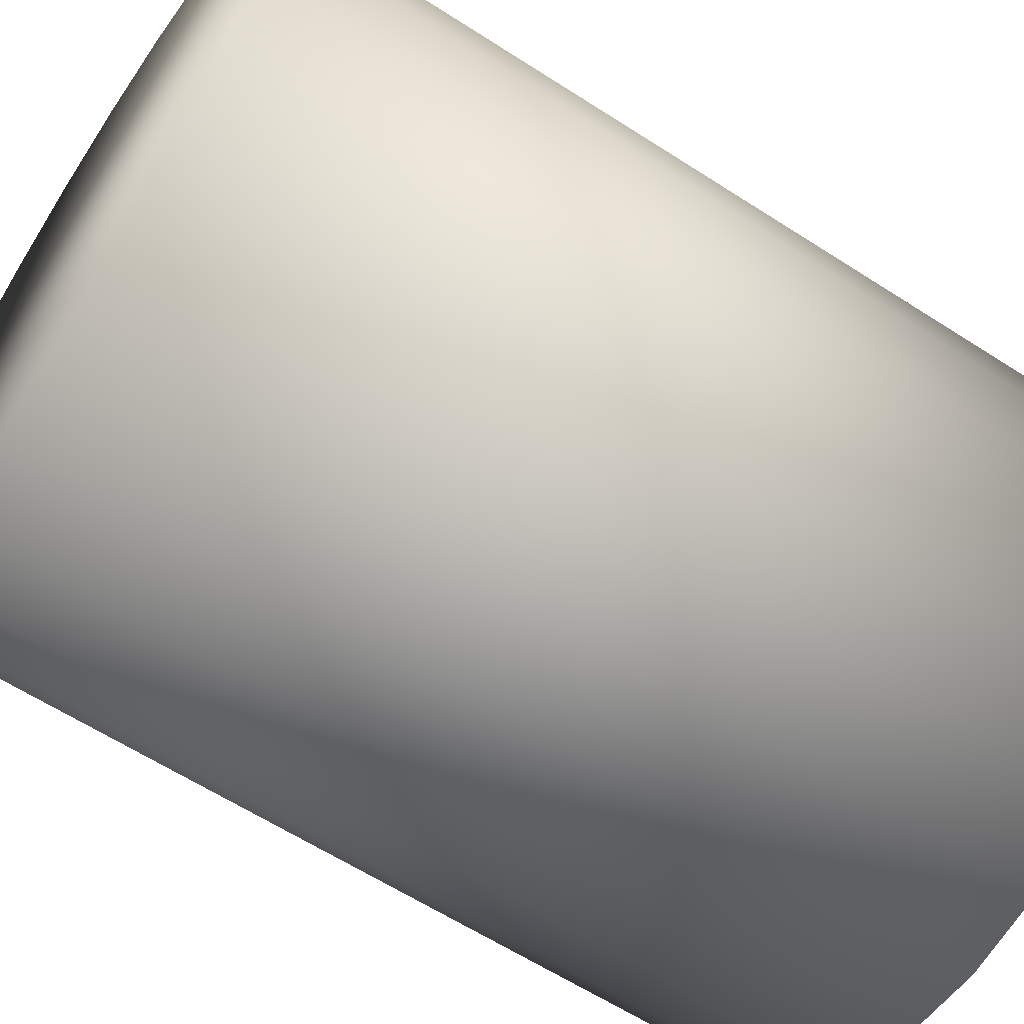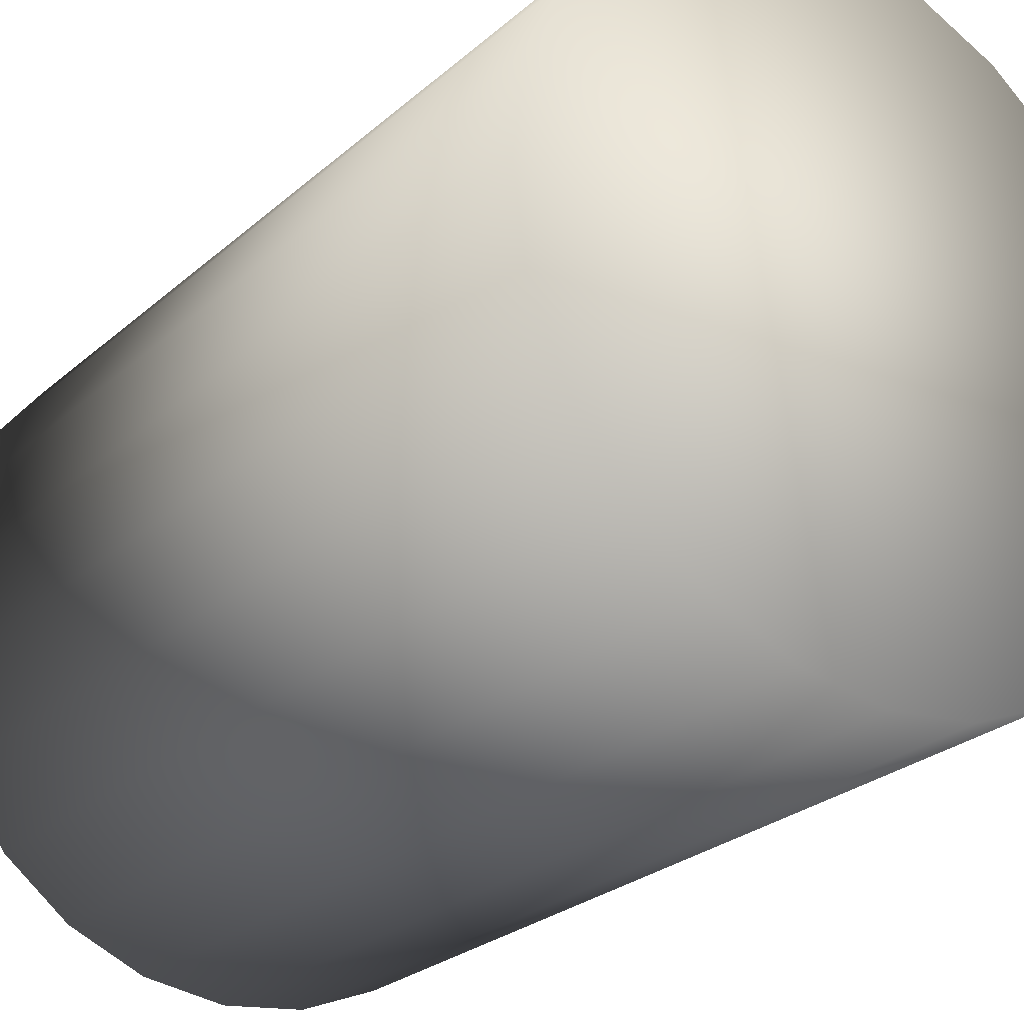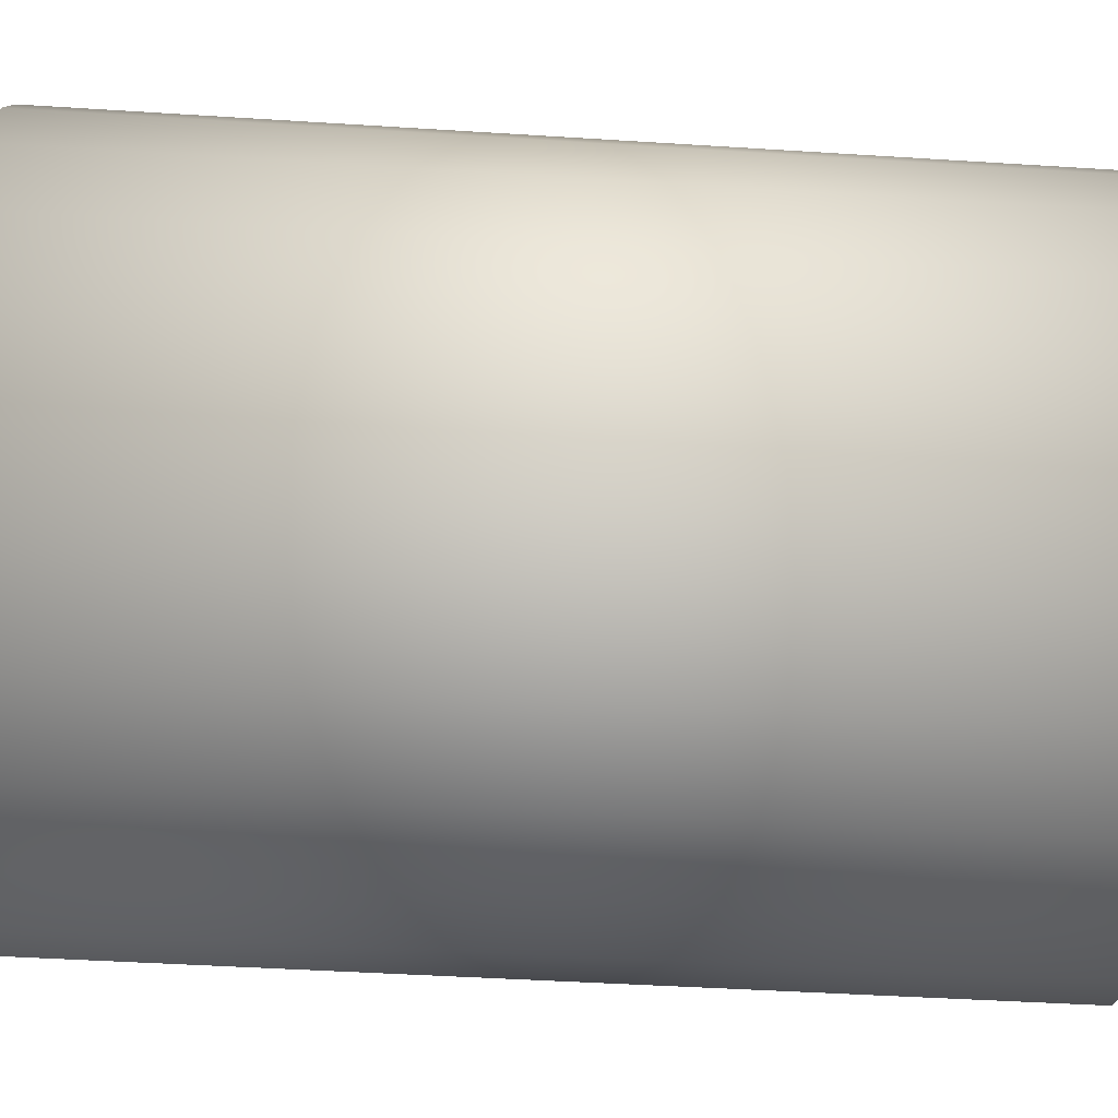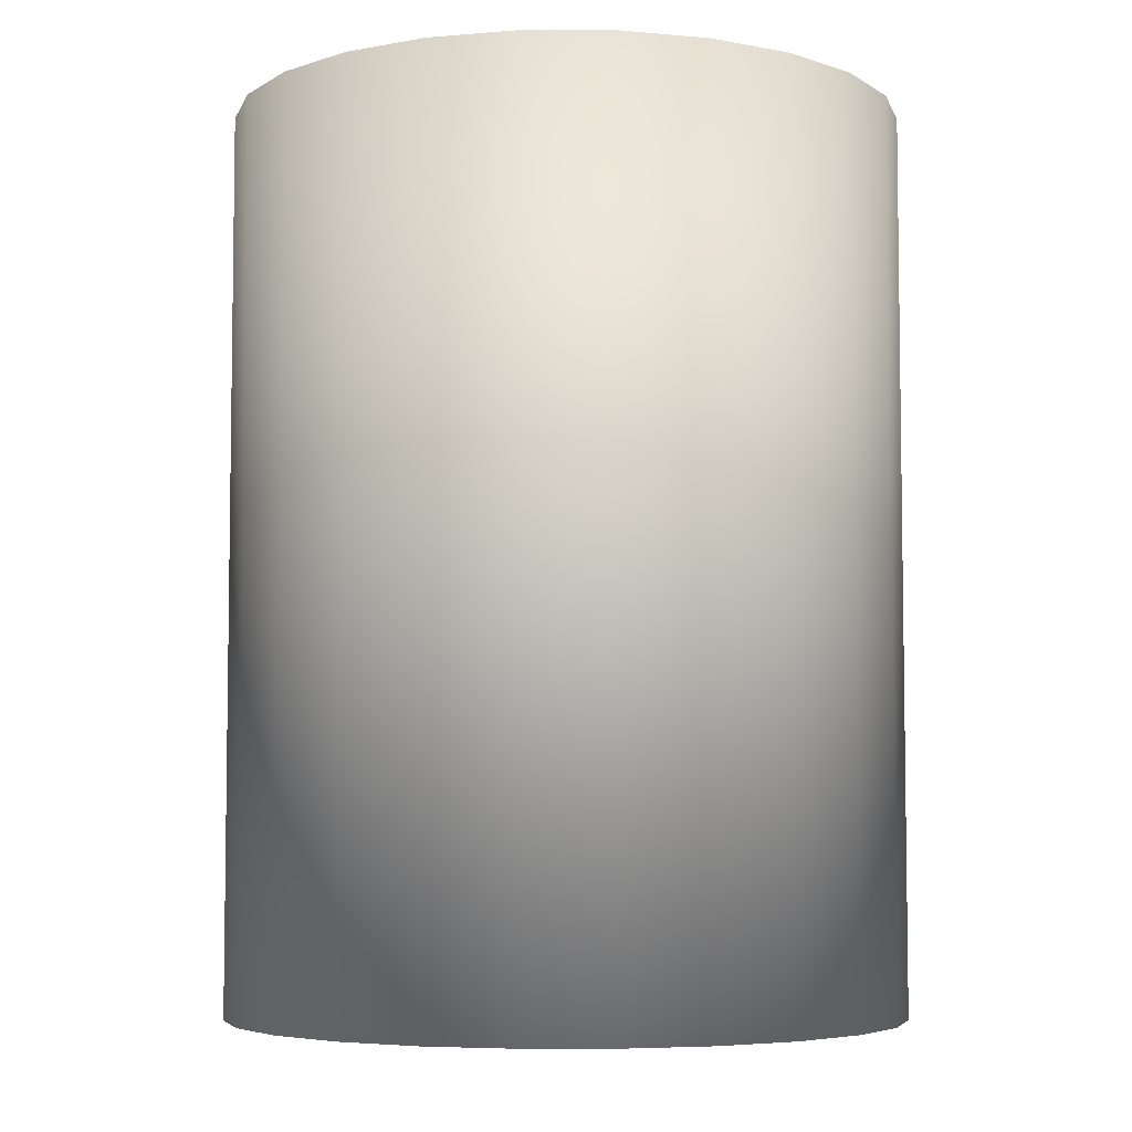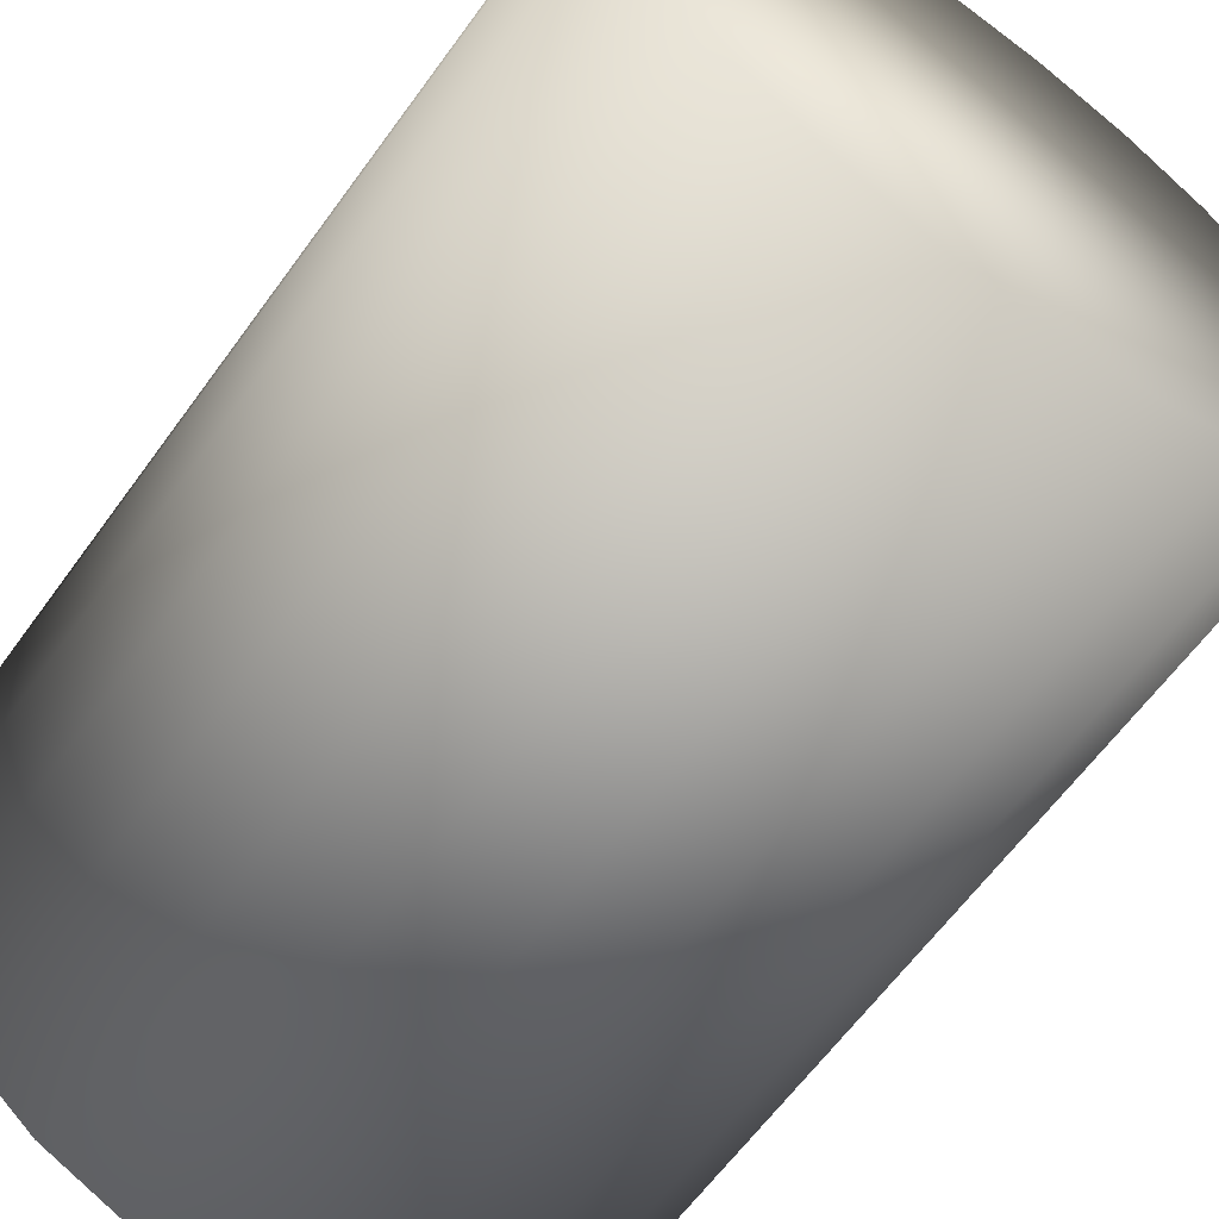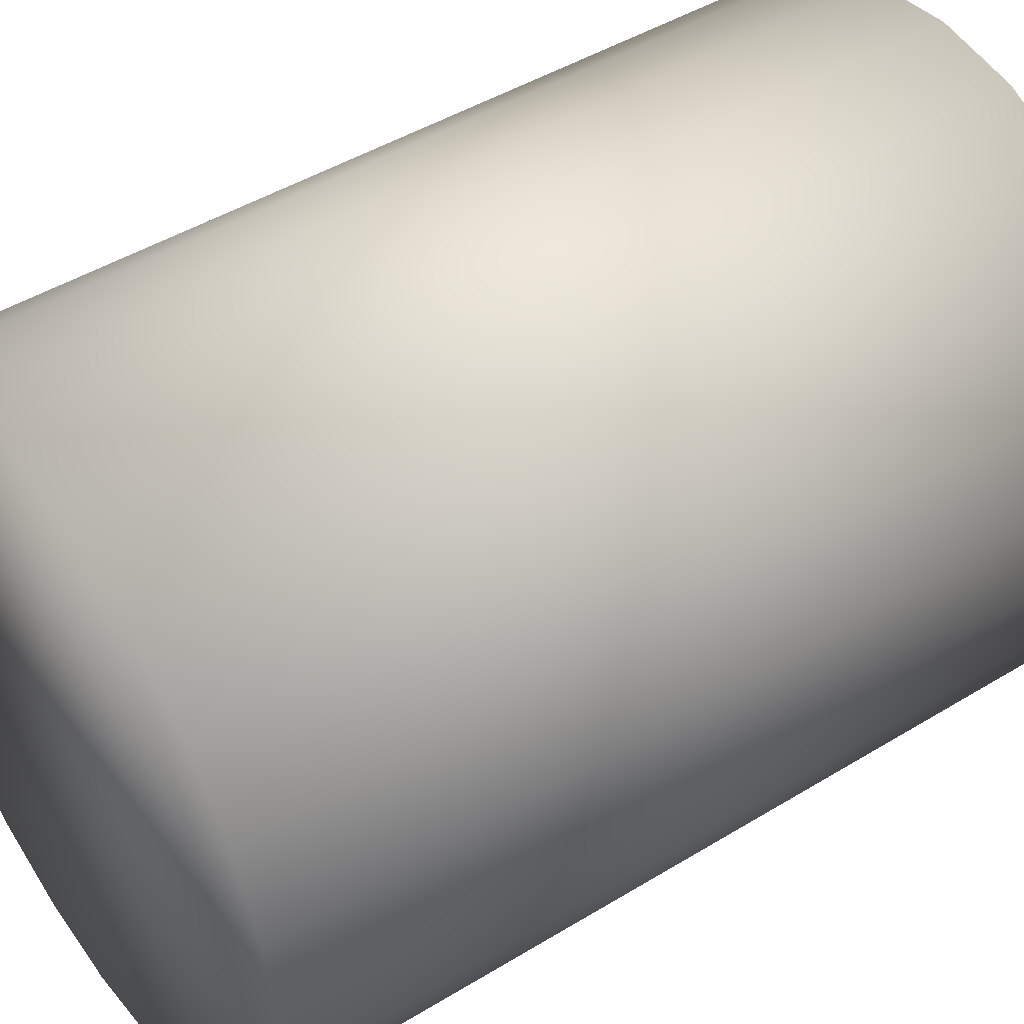
<metadata>
{"format":"obj","ext":"obj","renderer":"f3d","projection":"perspective","resolution":1024,"background":"white","views":[{"elev":-61.7,"azim":-123.3,"up":"+Y"},{"elev":-26.5,"azim":-36.9,"up":"+Y"},{"elev":-42.6,"azim":85.6,"up":"+Y"},{"elev":-5.5,"azim":-97.9,"up":"+Z"},{"elev":-62.8,"azim":-35.9,"up":"+Y"},{"elev":46.2,"azim":-124.9,"up":"+Y"}]}
</metadata>
<code>
v 0.1875 0.3248 -0.5
v 0.2652 0.2652 -0.5
v 0.3248 0.1875 -0.5
v -0.09706 0.3622 -0.5
v -0.1875 0.3248 -0.5
v 0.3622 0.09706 -0.5
v 0.375 -7e-08 -0.5
v -0.3248 0.1875 -0.5
v 0.3622 -0.09706 -0.5
v 0 0.375 -0.5
v 0.09706 0.3622 -0.5
v -0.2652 0.2652 -0.5
v 0.3248 -0.1875 -0.5
v 0.2652 -0.2652 -0.5
v 0.1875 -0.3248 -0.5
v -0.375 -7e-08 -0.5
v 0.09706 -0.3622 -0.5
v 0 -0.375 -0.5
v -0.09706 -0.3622 -0.5
v -0.3622 -0.09706 -0.5
v -0.1875 -0.3248 -0.5
v -0.3622 0.09706 -0.5
v -0.3248 -0.1875 -0.5
v -0.2652 -0.2652 -0.5
v 0.375 7e-08 0.5
v 0.375 -7e-08 -0.5
v 0.3622 0.09706 -0.5
v 0.3622 0.09706 0.5
v 0.3248 0.1875 -0.5
v 0.3248 0.1875 0.5
v 0.2652 0.2652 -0.5
v 0.2652 0.2652 0.5
v 0.1875 0.3248 -0.5
v 0.1875 0.3248 0.5
v 0.09706 0.3622 -0.5
v 0.09706 0.3622 0.5
v 0 0.375 -0.5
v 0 0.375 0.5
v 0 0.375 0.5
v 0 0.375 -0.5
v -0.09706 0.3622 -0.5
v -0.09706 0.3622 0.5
v -0.1875 0.3248 -0.5
v -0.1875 0.3248 0.5
v -0.2652 0.2652 -0.5
v -0.2652 0.2652 0.5
v -0.3248 0.1875 -0.5
v -0.3248 0.1875 0.5
v -0.3622 0.09706 -0.5
v -0.3622 0.09706 0.5
v -0.375 -7e-08 -0.5
v -0.375 7e-08 0.5
v -0.3622 -0.09706 -0.5
v -0.3622 -0.09706 0.5
v -0.3248 -0.1875 -0.5
v -0.3248 -0.1875 0.5
v -0.2652 -0.2652 -0.5
v -0.2652 -0.2652 0.5
v -0.1875 -0.3248 -0.5
v -0.1875 -0.3248 0.5
v -0.09706 -0.3622 -0.5
v -0.09706 -0.3622 0.5
v 0 -0.375 -0.5
v 0 -0.375 0.5
v 0.09706 -0.3622 -0.5
v 0.09706 -0.3622 0.5
v 0.1875 -0.3248 -0.5
v 0.1875 -0.3248 0.5
v 0.2652 -0.2652 -0.5
v 0.2652 -0.2652 0.5
v 0.3248 -0.1875 -0.5
v 0.3248 -0.1875 0.5
v 0.3622 -0.09706 -0.5
v 0.3622 -0.09706 0.5
v 0.09706 -0.3622 0.5
v -0.09706 -0.3622 0.5
v 0 -0.375 0.5
v 0.1875 -0.3248 0.5
v -0.3248 -0.1875 0.5
v 0.3248 -0.1875 0.5
v 0.2652 -0.2652 0.5
v -0.3622 -0.09706 0.5
v 0.3622 -0.09706 0.5
v -0.1875 -0.3248 0.5
v -0.2652 -0.2652 0.5
v -0.375 7e-08 0.5
v -0.3622 0.09706 0.5
v 0.3622 0.09706 0.5
v 0.375 7e-08 0.5
v 0.3248 0.1875 0.5
v -0.3248 0.1875 0.5
v 0.1875 0.3248 0.5
v -0.1875 0.3248 0.5
v 0.2652 0.2652 0.5
v 0.09706 0.3622 0.5
v -0.09706 0.3622 0.5
v -0.2652 0.2652 0.5
v 0 0.375 0.5
f 1 2 3
f 4 1 3
f 5 6 7
f 3 6 5
f 8 7 9
f 1 10 11
f 1 4 10
f 5 8 12
f 4 3 5
f 7 8 5
f 9 13 8
f 13 14 15
f 16 13 15
f 17 18 19
f 15 17 20
f 19 21 17
f 15 20 16
f 16 22 13
f 23 21 24
f 23 20 17
f 23 17 21
f 13 22 8
f 25 26 27
f 27 28 25
f 28 27 29
f 29 30 28
f 30 29 31
f 31 32 30
f 32 31 33
f 33 34 32
f 34 33 35
f 35 36 34
f 36 35 37
f 37 38 36
f 39 40 41
f 41 42 39
f 42 41 43
f 43 44 42
f 44 43 45
f 45 46 44
f 46 45 47
f 47 48 46
f 48 47 49
f 49 50 48
f 50 49 51
f 51 52 50
f 52 51 53
f 53 54 52
f 54 53 55
f 55 56 54
f 56 55 57
f 57 58 56
f 58 57 59
f 59 60 58
f 60 59 61
f 61 62 60
f 62 61 63
f 63 64 62
f 64 63 65
f 65 66 64
f 66 65 67
f 67 68 66
f 68 67 69
f 69 70 68
f 70 69 71
f 71 72 70
f 72 71 73
f 73 74 72
f 74 73 26
f 26 25 74
f 75 76 77
f 78 79 75
f 80 79 78
f 80 78 81
f 82 80 83
f 84 79 85
f 84 76 75
f 79 84 75
f 80 82 79
f 83 86 82
f 83 87 86
f 88 87 89
f 90 91 88
f 90 92 93
f 92 90 94
f 92 95 96
f 91 93 97
f 91 87 88
f 92 96 93
f 93 91 90
f 96 95 98
f 89 87 83

</code>
